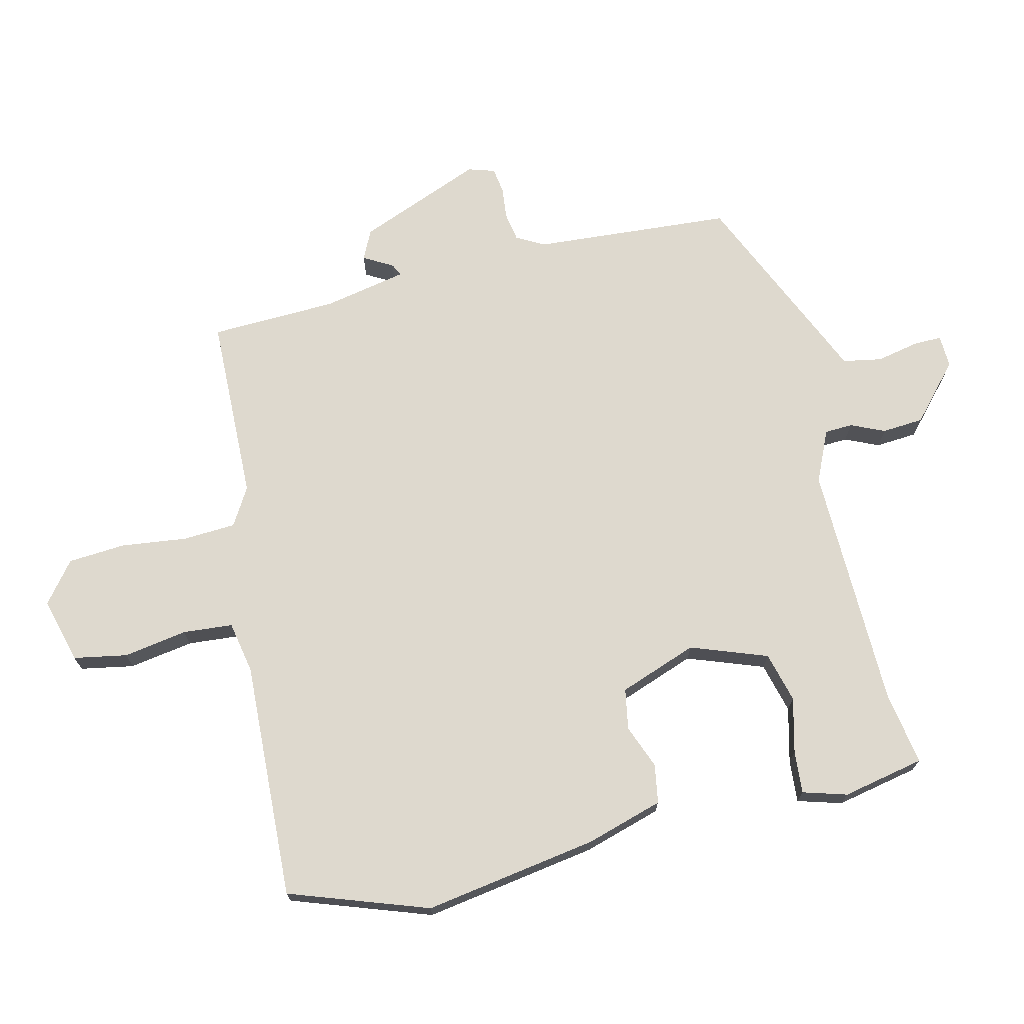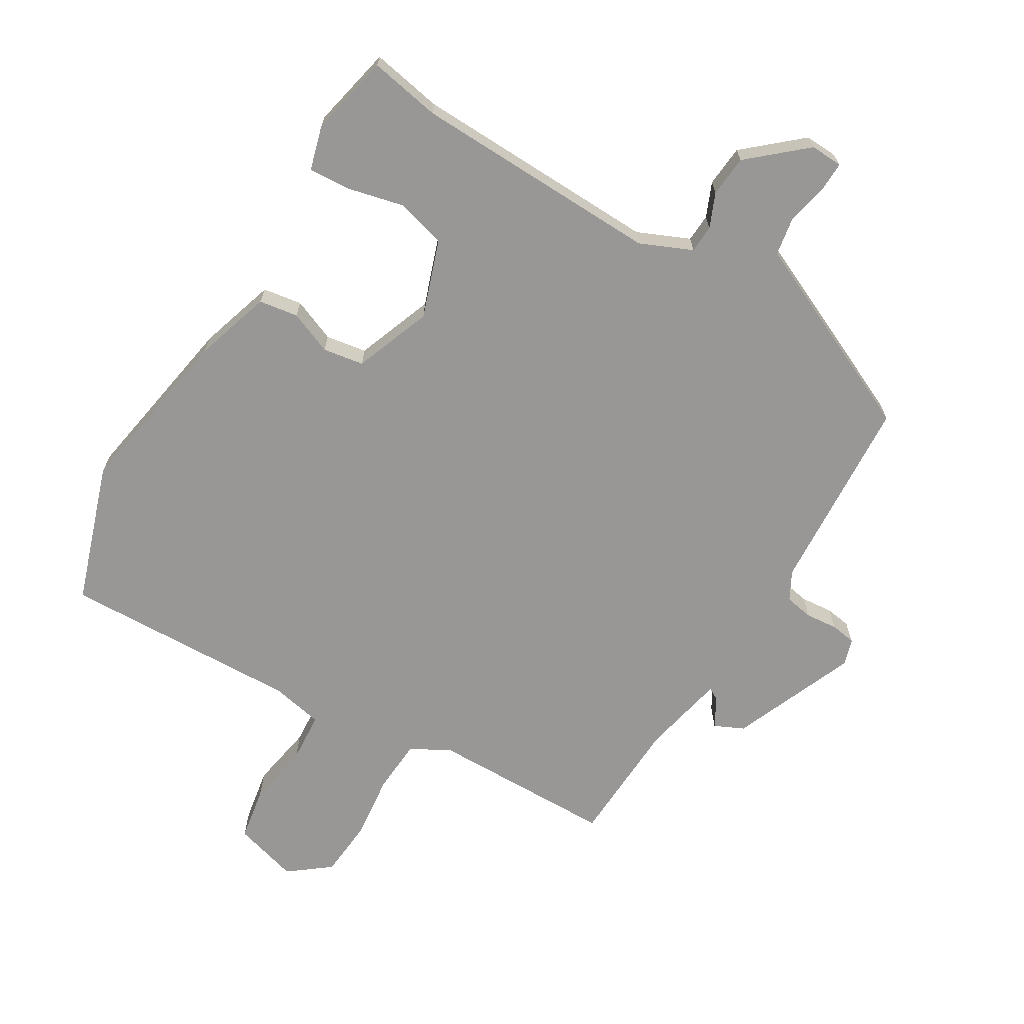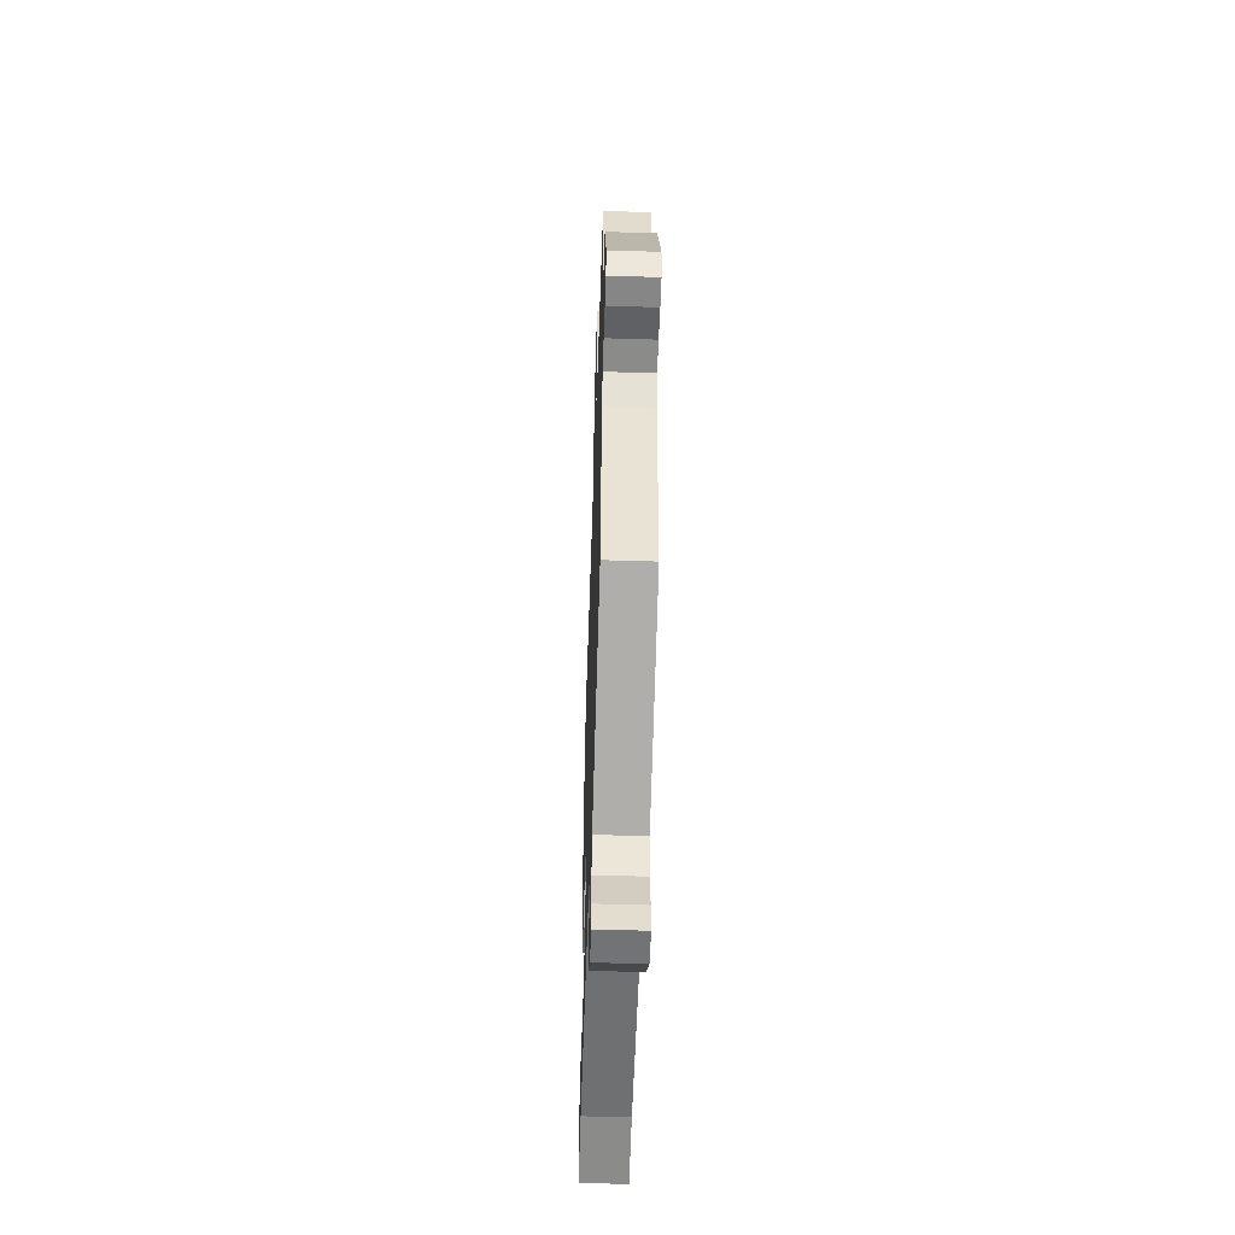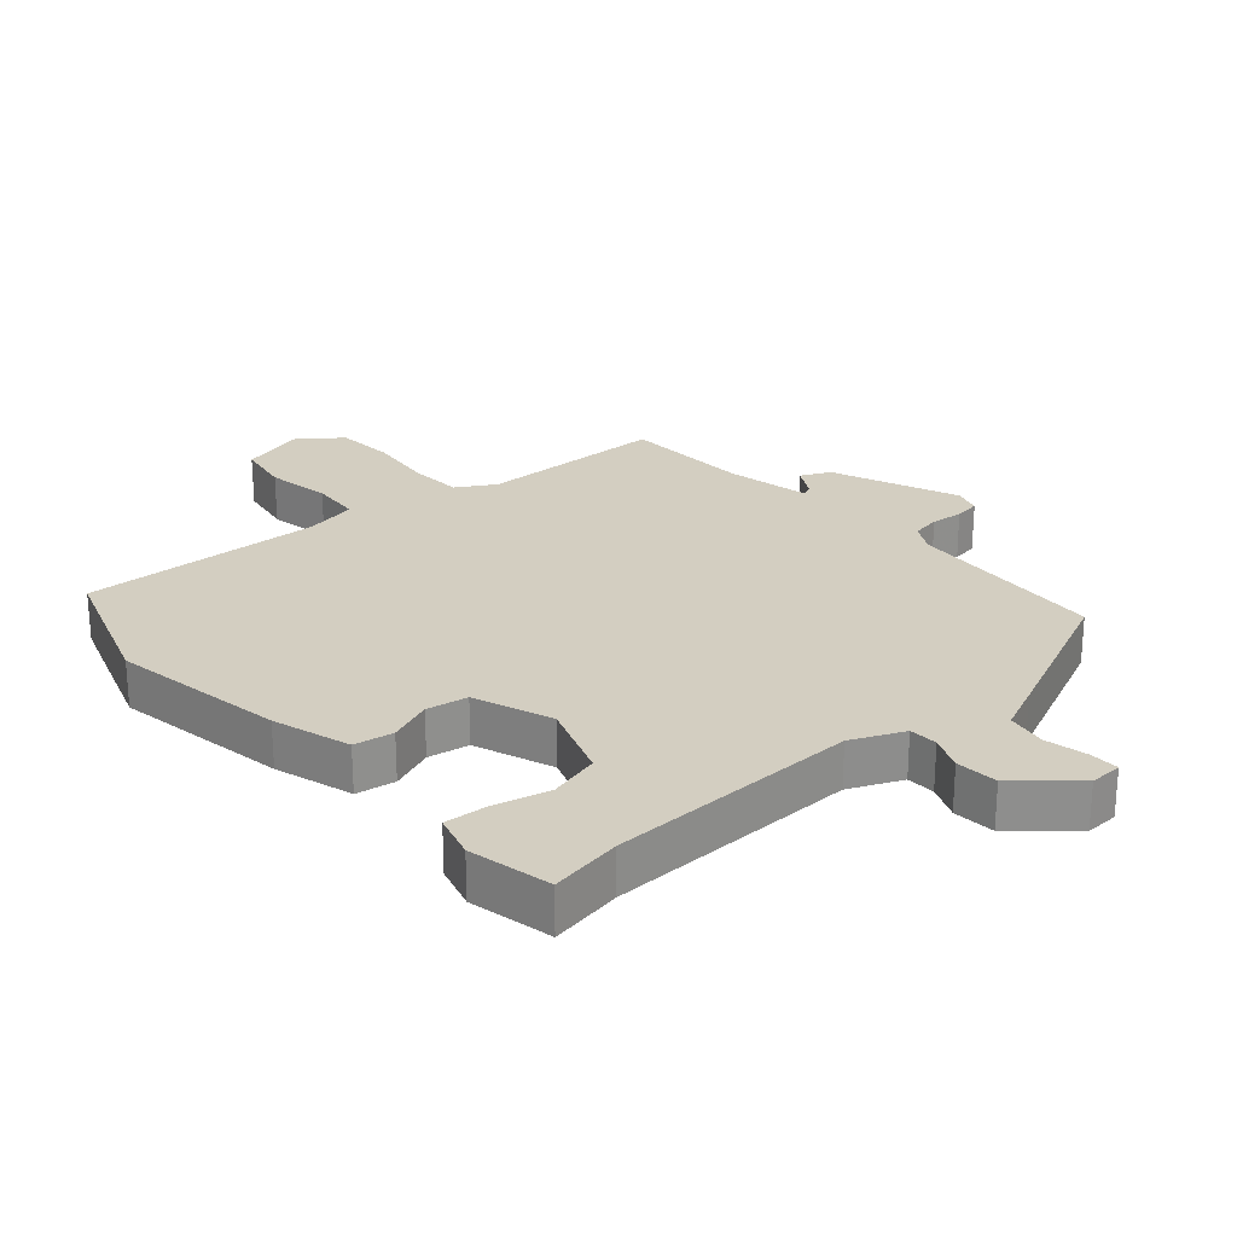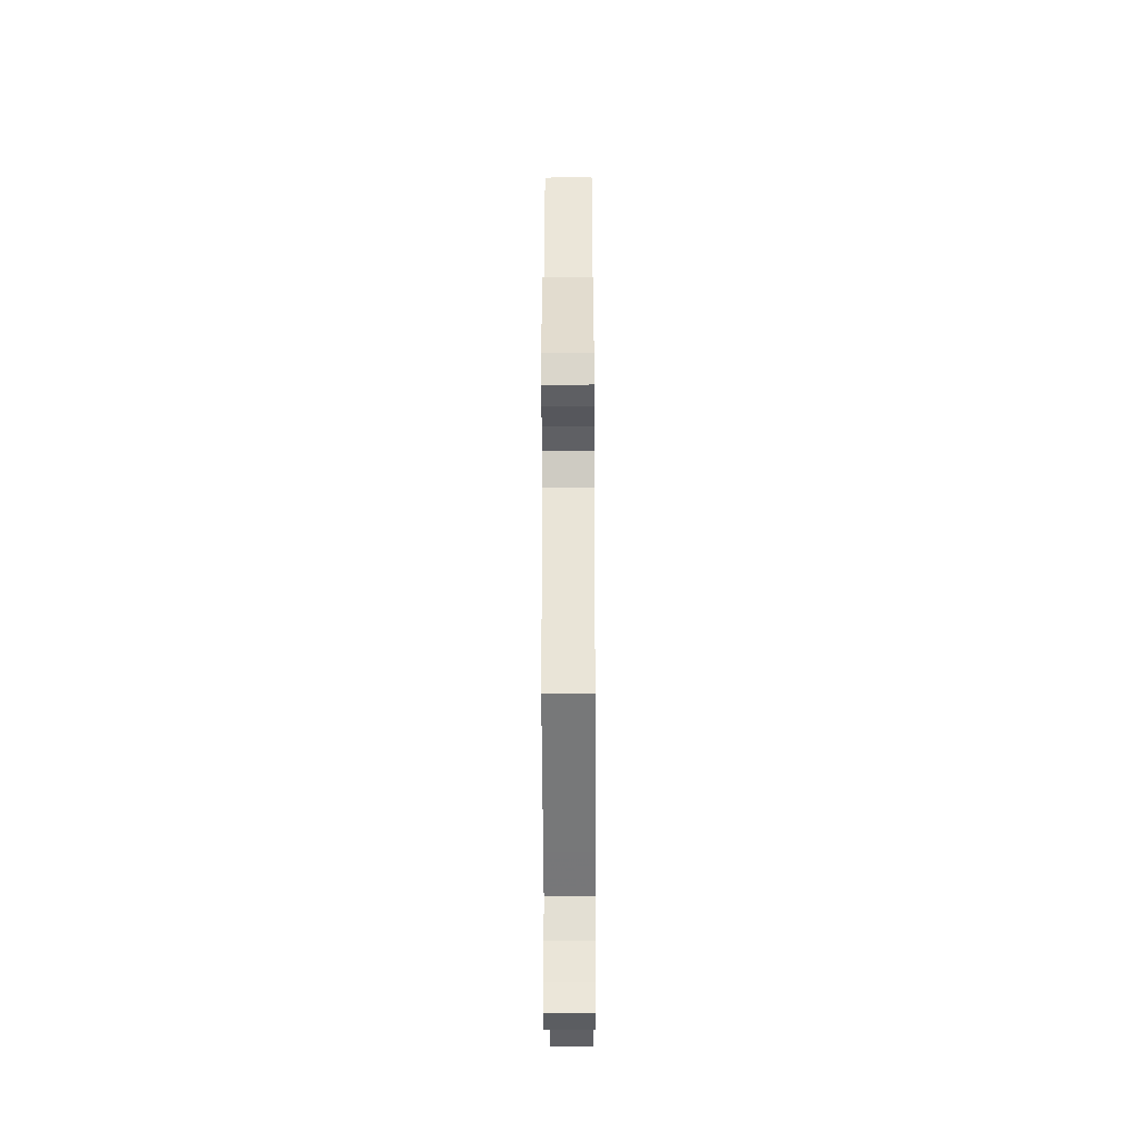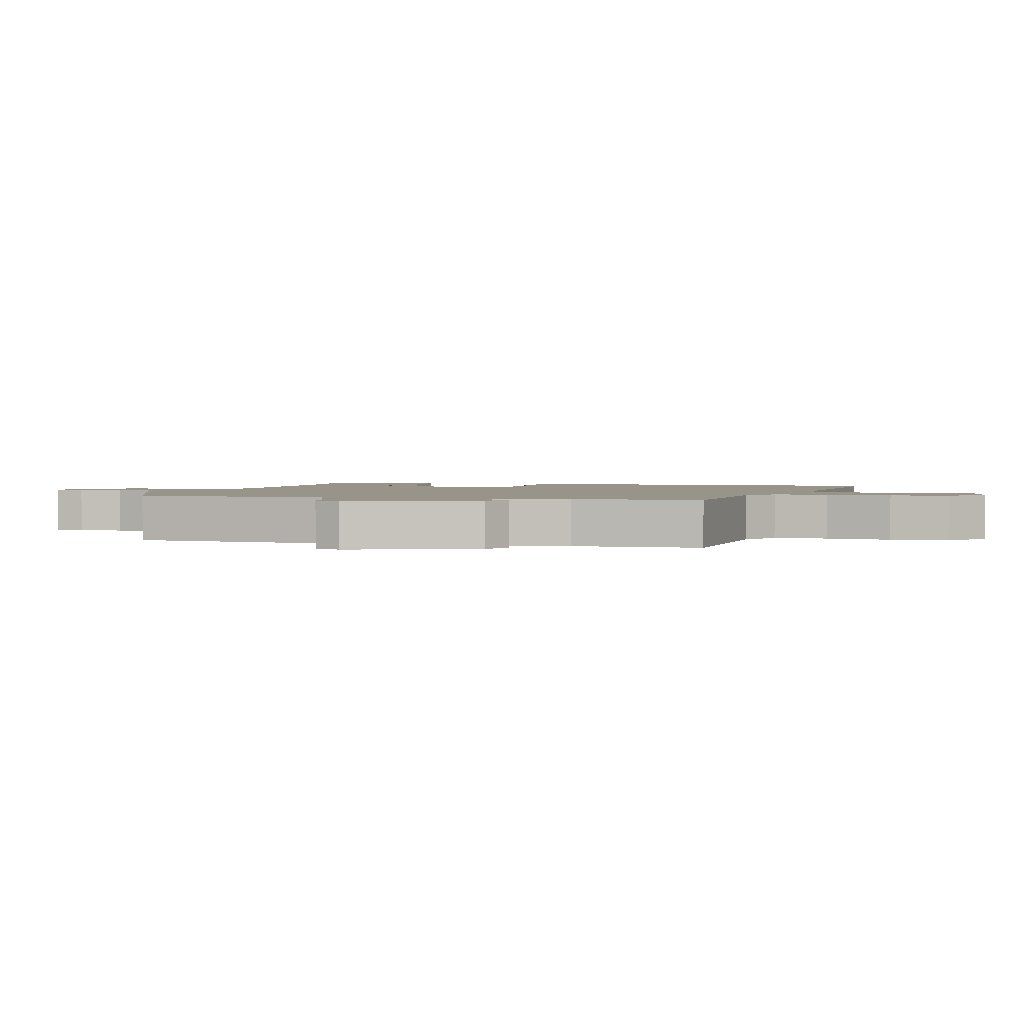
<metadata>
{"format":"obj","ext":"obj","renderer":"f3d","projection":"perspective","resolution":1024,"background":"white","views":[{"elev":71.4,"azim":76.8,"up":"+Y"},{"elev":-68.3,"azim":148.7,"up":"+Y"},{"elev":-53.6,"azim":-91.9,"up":"+Z"},{"elev":25.2,"azim":138.6,"up":"+Y"},{"elev":-33.2,"azim":-89.7,"up":"+Z"},{"elev":1.9,"azim":-73.1,"up":"+Y"}]}
</metadata>
<code>
v 0.487 0.07 0.538
v 0.562 0.07 0.32
v 0.517 0.07 0.048
v 0.48 0.07 -0.073
v 0.419 0.07 -0.083
v 0.351 0.07 -0.056
v 0.287 0.07 -0.067
v 0.242 0.07 -0.189
v 0.285 0.07 -0.309
v 0.364 0.07 -0.33
v 0.45 0.07 -0.309
v 0.517 0.07 -0.304
v 0.537 0.07 -0.373
v 0.51 0.07 -0.502
v 0.398 0.07 -0.482
v 0.009 0.07 -0.473
v -0.072 0.07 -0.509
v -0.074 0.07 -0.553
v -0.051 0.07 -0.606
v -0.056 0.07 -0.671
v -0.143 0.07 -0.748
v -0.194 0.07 -0.746
v -0.193 0.07 -0.701
v -0.179 0.07 -0.635
v -0.19 0.07 -0.574
v -0.262 0.07 -0.542
v -0.5 0.07 -0.435
v -0.521 0.07 -0.124
v -0.545 0.07 -0.08
v -0.59 0.07 -0.072
v -0.64 0.07 -0.077
v -0.68 0.07 -0.071
v -0.693 0.07 -0.029
v -0.614 0.07 0.166
v -0.568 0.07 0.188
v -0.542 0.07 0.142
v -0.523 0.07 0.132
v -0.496 0.07 0.263
v -0.488 0.07 0.462
v -0.197 0.07 0.468
v -0.138 0.07 0.503
v -0.133 0.07 0.586
v -0.145 0.07 0.689
v -0.138 0.07 0.779
v -0.074 0.07 0.829
v 0.028 0.07 0.801
v 0.043 0.07 0.717
v 0.026 0.07 0.617
v 0.032 0.07 0.539
v 0.113 0.07 0.523
v 0.487 0 0.538
v 0.562 0 0.32
v 0.517 0 0.048
v 0.48 0 -0.073
v 0.419 0 -0.083
v 0.351 0 -0.056
v 0.287 0 -0.067
v 0.242 0 -0.189
v 0.285 0 -0.309
v 0.364 0 -0.33
v 0.45 0 -0.309
v 0.517 0 -0.304
v 0.537 0 -0.373
v 0.51 0 -0.502
v 0.398 0 -0.482
v 0.009 0 -0.473
v -0.072 0 -0.509
v -0.074 0 -0.553
v -0.051 0 -0.606
v -0.056 0 -0.671
v -0.143 0 -0.748
v -0.194 0 -0.746
v -0.193 0 -0.701
v -0.179 0 -0.635
v -0.19 0 -0.574
v -0.262 0 -0.542
v -0.5 0 -0.435
v -0.521 0 -0.124
v -0.545 0 -0.08
v -0.59 0 -0.072
v -0.64 0 -0.077
v -0.68 0 -0.071
v -0.693 0 -0.029
v -0.614 0 0.166
v -0.568 0 0.188
v -0.542 0 0.142
v -0.523 0 0.132
v -0.496 0 0.263
v -0.488 0 0.462
v -0.197 0 0.468
v -0.138 0 0.503
v -0.133 0 0.586
v -0.145 0 0.689
v -0.138 0 0.779
v -0.074 0 0.829
v 0.028 0 0.801
v 0.043 0 0.717
v 0.026 0 0.617
v 0.032 0 0.539
v 0.113 0 0.523
f 46 47 48
f 45 46 48
f 44 45 48
f 43 44 48
f 42 43 48
f 41 42 48 49
f 40 41 49 50
f 38 39 40
f 2 3 4
f 1 2 4
f 50 1 4
f 40 50 4
f 38 40 4
f 37 38 4
f 34 35 36
f 33 34 36
f 32 33 36
f 31 32 36
f 30 31 36
f 29 30 36 37
f 25 26 27 28
f 25 28 29 37
f 22 23 24
f 21 22 24
f 20 21 24
f 19 20 24
f 18 19 24
f 17 18 24 25
f 13 14 15
f 12 13 15
f 11 12 15
f 10 11 15
f 9 10 15 16
f 8 9 16 17
f 4 5 6
f 37 4 6
f 37 6 7
f 17 25 37
f 8 17 37
f 7 8 37
f 98 97 96
f 98 96 95
f 98 95 94
f 98 94 93
f 98 93 92
f 99 98 92 91
f 100 99 91 90
f 90 89 88
f 54 53 52
f 54 52 51
f 54 51 100
f 54 100 90
f 54 90 88
f 54 88 87
f 86 85 84
f 86 84 83
f 86 83 82
f 86 82 81
f 86 81 80
f 87 86 80 79
f 78 77 76 75
f 87 79 78 75
f 74 73 72
f 74 72 71
f 74 71 70
f 74 70 69
f 74 69 68
f 75 74 68 67
f 65 64 63
f 65 63 62
f 65 62 61
f 65 61 60
f 66 65 60 59
f 67 66 59 58
f 56 55 54
f 56 54 87
f 57 56 87
f 87 75 67
f 87 67 58
f 87 58 57
f 1 51 52 2
f 2 52 53 3
f 3 53 54 4
f 4 54 55 5
f 5 55 56 6
f 6 56 57 7
f 7 57 58 8
f 8 58 59 9
f 9 59 60 10
f 10 60 61 11
f 11 61 62 12
f 12 62 63 13
f 13 63 64 14
f 14 64 65 15
f 15 65 66 16
f 16 66 67 17
f 17 67 68 18
f 18 68 69 19
f 19 69 70 20
f 20 70 71 21
f 21 71 72 22
f 22 72 73 23
f 23 73 74 24
f 24 74 75 25
f 25 75 76 26
f 26 76 77 27
f 27 77 78 28
f 28 78 79 29
f 29 79 80 30
f 30 80 81 31
f 31 81 82 32
f 32 82 83 33
f 33 83 84 34
f 34 84 85 35
f 35 85 86 36
f 36 86 87 37
f 37 87 88 38
f 38 88 89 39
f 39 89 90 40
f 40 90 91 41
f 41 91 92 42
f 42 92 93 43
f 43 93 94 44
f 44 94 95 45
f 45 95 96 46
f 46 96 97 47
f 47 97 98 48
f 48 98 99 49
f 49 99 100 50
f 50 100 51 1

</code>
